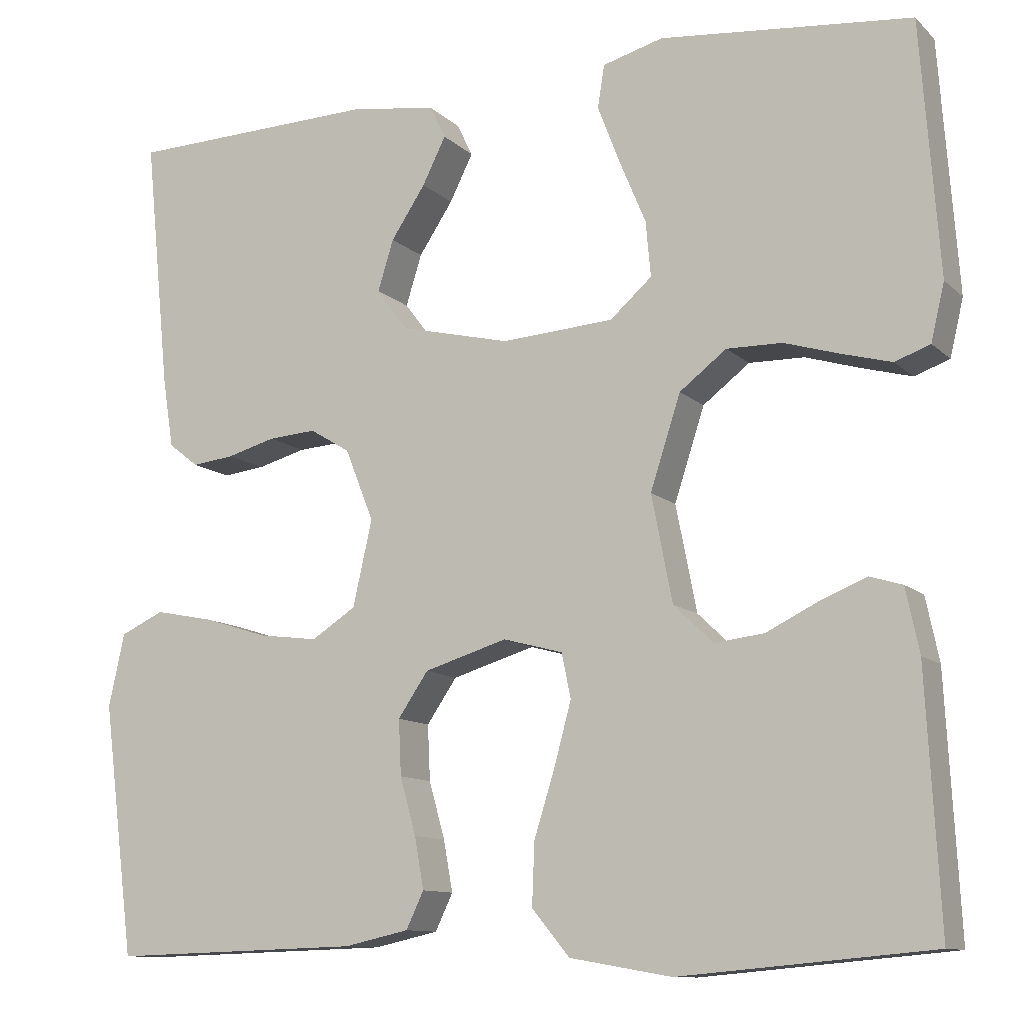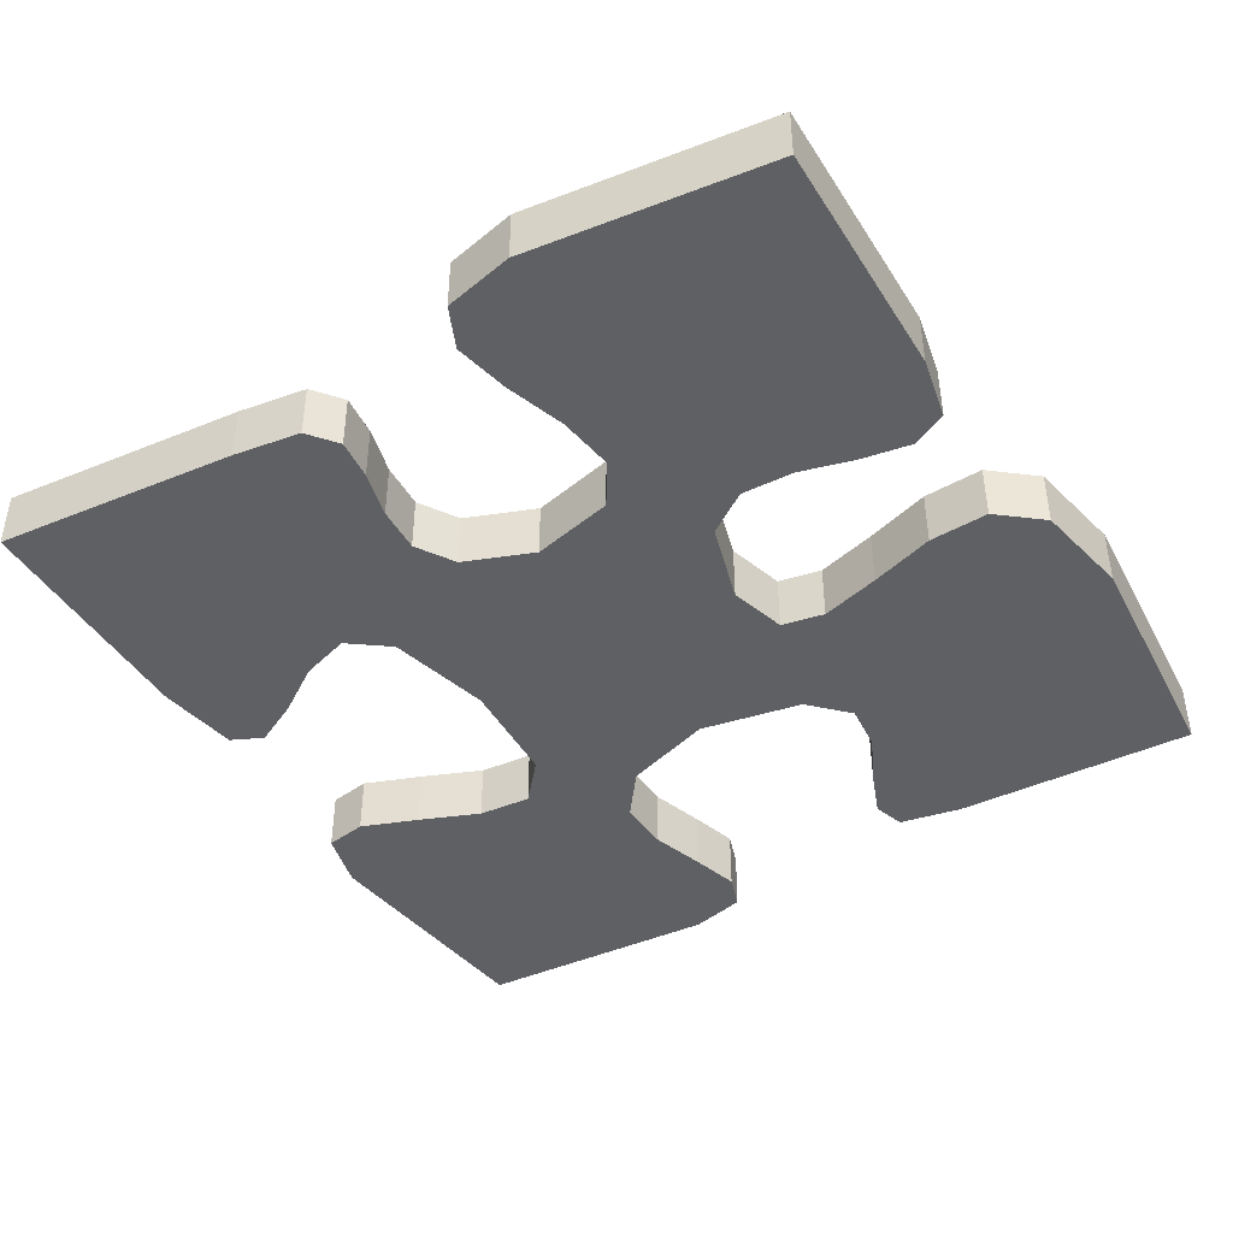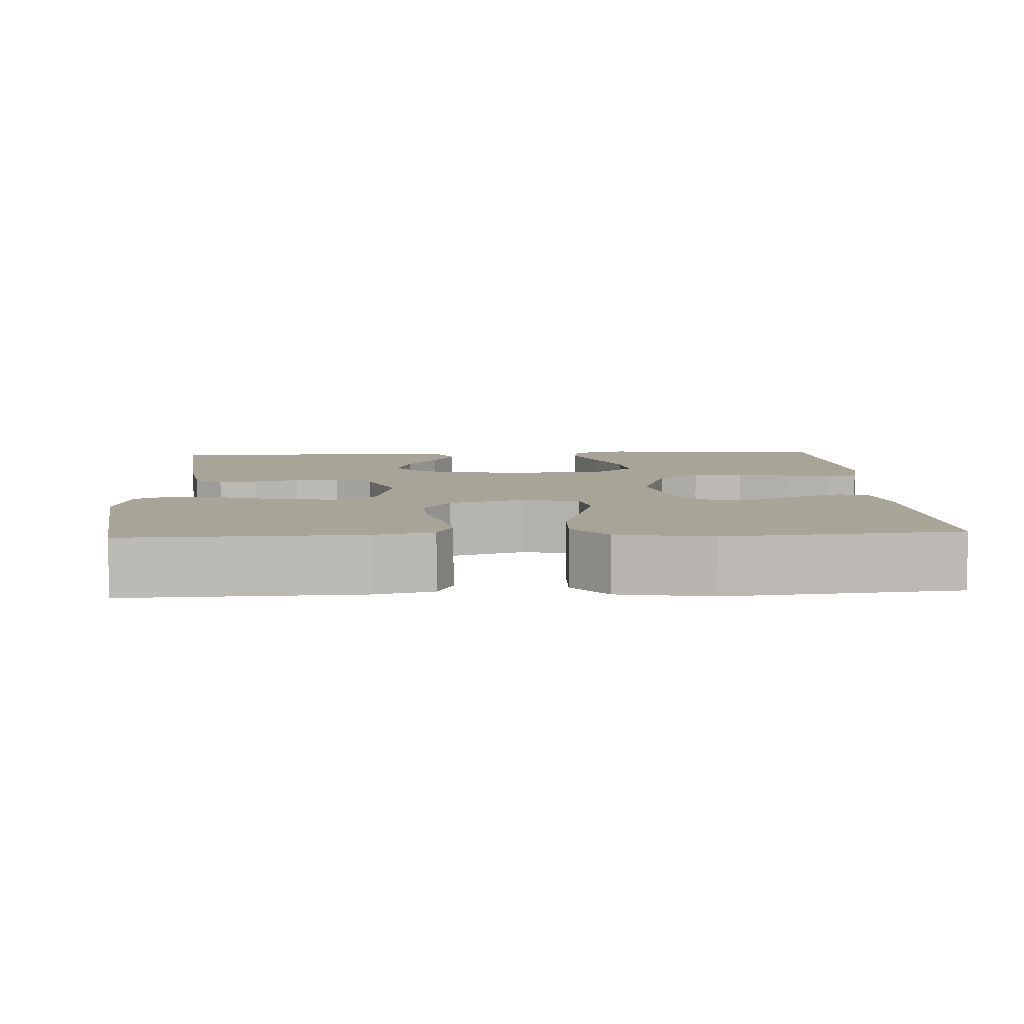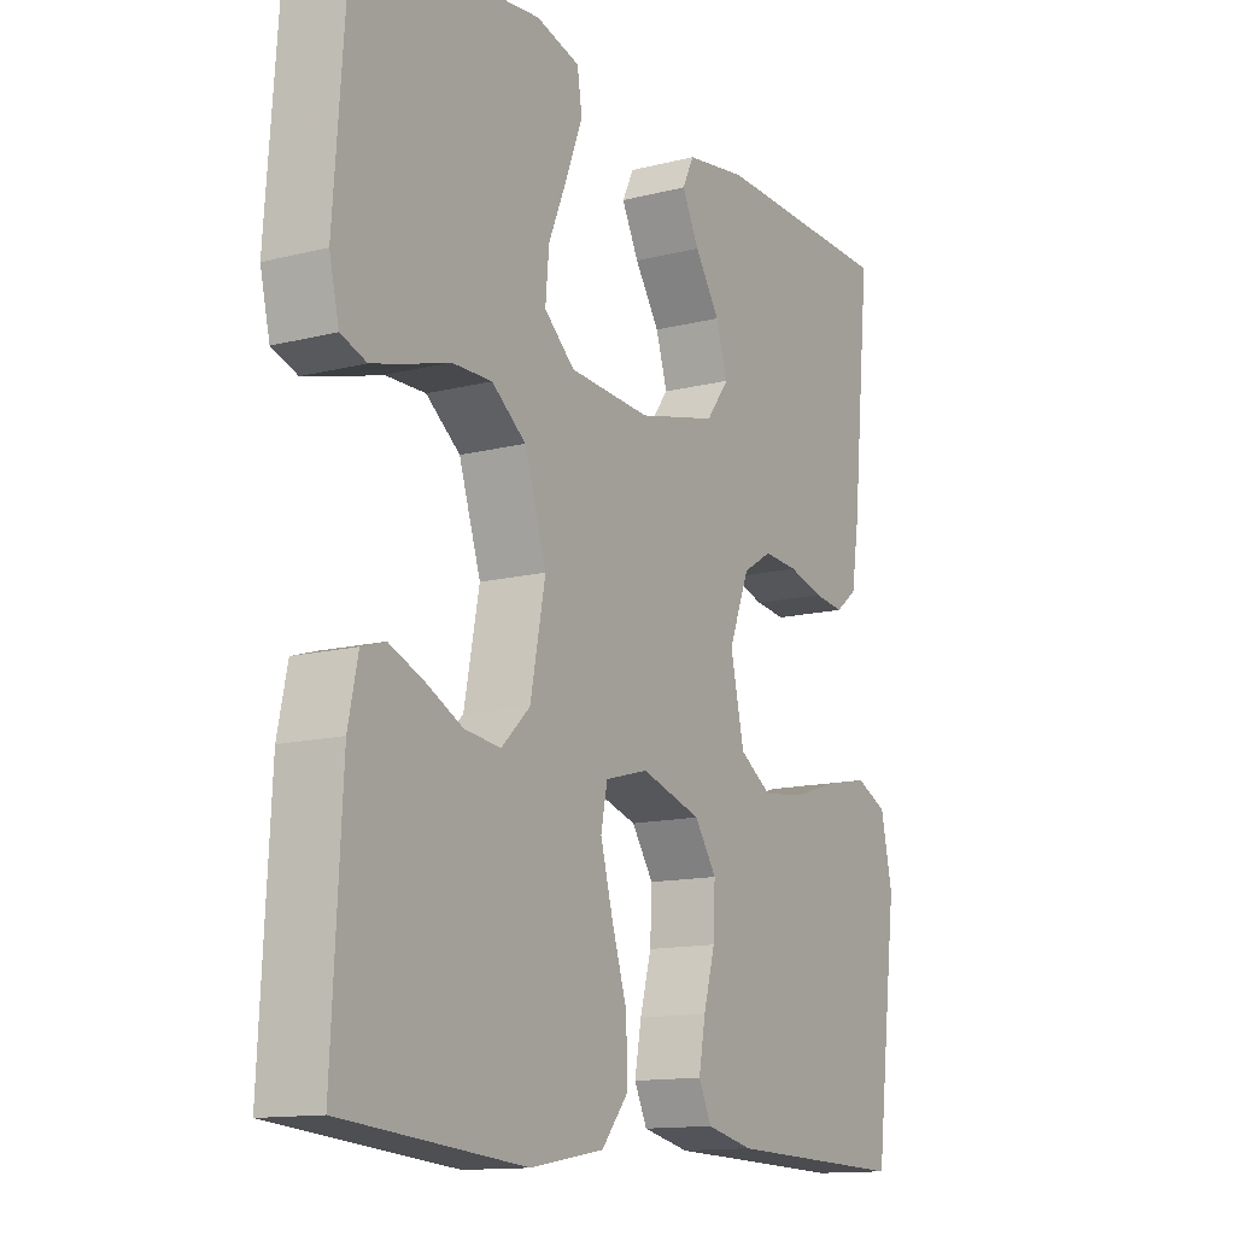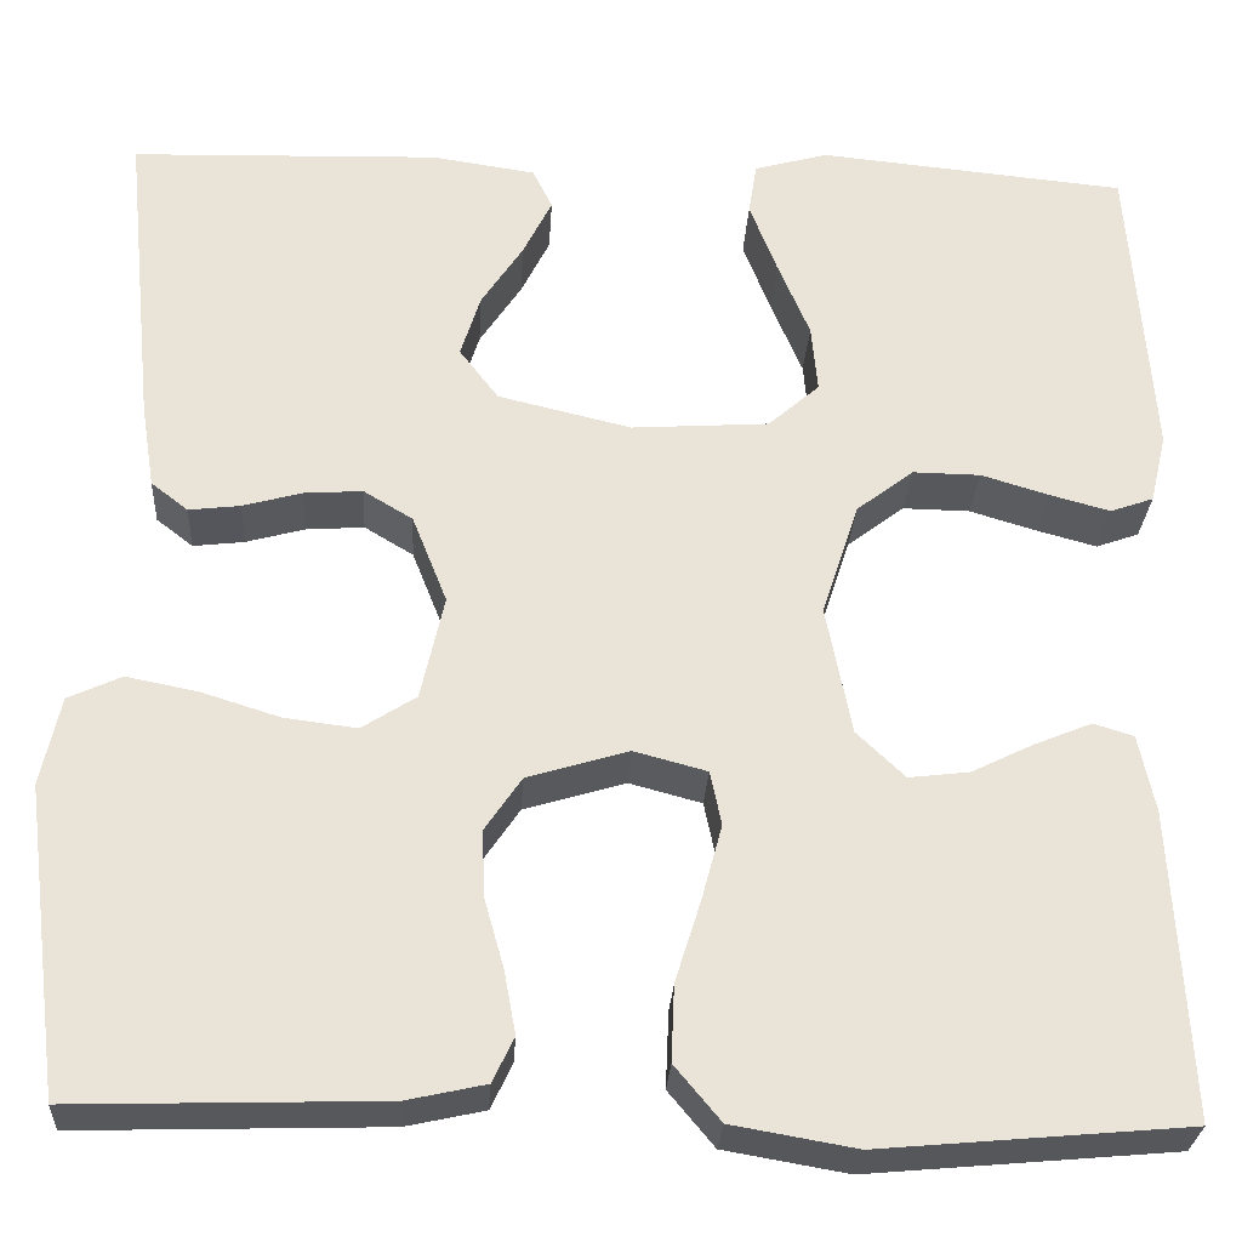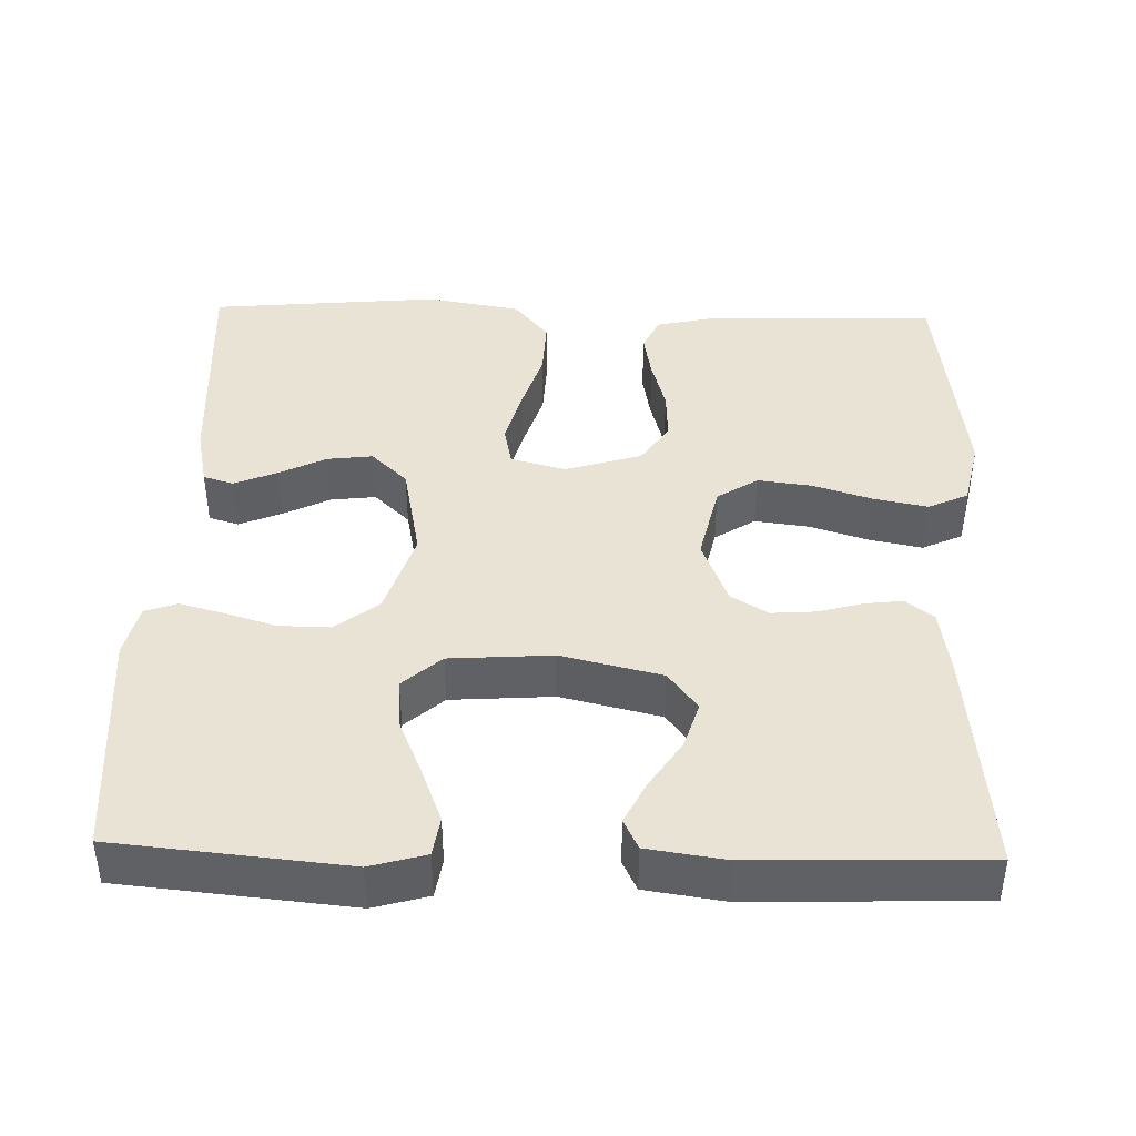
<metadata>
{"format":"obj","ext":"obj","renderer":"f3d","projection":"perspective","resolution":1024,"background":"white","views":[{"elev":-11.0,"azim":-153.6,"up":"+Z"},{"elev":-43.2,"azim":121.6,"up":"+Y"},{"elev":7.0,"azim":176.8,"up":"+Y"},{"elev":-13.2,"azim":-59.9,"up":"+Z"},{"elev":-27.9,"azim":176.7,"up":"+Z"},{"elev":42.1,"azim":1.5,"up":"+Y"}]}
</metadata>
<code>
v 0.5 0.07 0.5
v 0.47 0.07 0.2
v 0.457 0.07 0.117
v 0.421 0.07 0.089
v 0.371 0.07 0.095
v 0.313 0.07 0.111
v 0.256 0.07 0.115
v 0.208 0.07 0.086
v 0.174 0.07 0
v 0.197 0.07 -0.102
v 0.25 0.07 -0.136
v 0.321 0.07 -0.127
v 0.397 0.07 -0.103
v 0.467 0.07 -0.089
v 0.519 0.07 -0.113
v 0.538 0.07 -0.2
v 0.5 0.07 -0.5
v 0.2 0.07 -0.491
v 0.123 0.07 -0.474
v 0.102 0.07 -0.43
v 0.113 0.07 -0.369
v 0.132 0.07 -0.301
v 0.135 0.07 -0.235
v 0.099 0.07 -0.182
v 0 0.07 -0.152
v -0.071 0.07 -0.171
v -0.082 0.07 -0.224
v -0.062 0.07 -0.298
v -0.037 0.07 -0.378
v -0.034 0.07 -0.452
v -0.079 0.07 -0.506
v -0.2 0.07 -0.527
v -0.5 0.07 -0.5
v -0.484 0.07 -0.2
v -0.468 0.07 -0.124
v -0.429 0.07 -0.112
v -0.373 0.07 -0.135
v -0.312 0.07 -0.165
v -0.253 0.07 -0.172
v -0.206 0.07 -0.127
v -0.181 0.07 0
v -0.217 0.07 0.111
v -0.273 0.07 0.154
v -0.339 0.07 0.153
v -0.405 0.07 0.133
v -0.464 0.07 0.117
v -0.506 0.07 0.132
v -0.522 0.07 0.2
v -0.5 0.07 0.5
v -0.2 0.07 0.529
v -0.128 0.07 0.509
v -0.12 0.07 0.458
v -0.147 0.07 0.388
v -0.178 0.07 0.314
v -0.184 0.07 0.248
v -0.134 0.07 0.204
v 0 0.07 0.195
v 0.13 0.07 0.226
v 0.168 0.07 0.276
v 0.149 0.07 0.337
v 0.108 0.07 0.399
v 0.08 0.07 0.455
v 0.099 0.07 0.494
v 0.2 0.07 0.509
v 0.5 0 0.5
v 0.47 0 0.2
v 0.457 0 0.117
v 0.421 0 0.089
v 0.371 0 0.095
v 0.313 0 0.111
v 0.256 0 0.115
v 0.208 0 0.086
v 0.174 0 0
v 0.197 0 -0.102
v 0.25 0 -0.136
v 0.321 0 -0.127
v 0.397 0 -0.103
v 0.467 0 -0.089
v 0.519 0 -0.113
v 0.538 0 -0.2
v 0.5 0 -0.5
v 0.2 0 -0.491
v 0.123 0 -0.474
v 0.102 0 -0.43
v 0.113 0 -0.369
v 0.132 0 -0.301
v 0.135 0 -0.235
v 0.099 0 -0.182
v 0 0 -0.152
v -0.071 0 -0.171
v -0.082 0 -0.224
v -0.062 0 -0.298
v -0.037 0 -0.378
v -0.034 0 -0.452
v -0.079 0 -0.506
v -0.2 0 -0.527
v -0.5 0 -0.5
v -0.484 0 -0.2
v -0.468 0 -0.124
v -0.429 0 -0.112
v -0.373 0 -0.135
v -0.312 0 -0.165
v -0.253 0 -0.172
v -0.206 0 -0.127
v -0.181 0 0
v -0.217 0 0.111
v -0.273 0 0.154
v -0.339 0 0.153
v -0.405 0 0.133
v -0.464 0 0.117
v -0.506 0 0.132
v -0.522 0 0.2
v -0.5 0 0.5
v -0.2 0 0.529
v -0.128 0 0.509
v -0.12 0 0.458
v -0.147 0 0.388
v -0.178 0 0.314
v -0.184 0 0.248
v -0.134 0 0.204
v 0 0 0.195
v 0.13 0 0.226
v 0.168 0 0.276
v 0.149 0 0.337
v 0.108 0 0.399
v 0.08 0 0.455
v 0.099 0 0.494
v 0.2 0 0.509
f 4 5 6
f 3 4 6
f 2 3 6
f 1 2 6
f 64 1 6
f 63 64 6
f 62 63 6
f 61 62 6
f 60 61 6
f 59 60 6 7
f 58 59 7 8
f 57 58 8 9
f 56 57 9 10
f 55 56 10
f 52 53 54
f 51 52 54
f 50 51 54
f 49 50 54
f 48 49 54
f 47 48 54
f 46 47 54
f 45 46 54
f 44 45 54
f 43 44 54 55
f 42 43 55 10
f 36 37 38
f 35 36 38
f 34 35 38
f 33 34 38
f 32 33 38
f 31 32 38
f 30 31 38
f 29 30 38
f 28 29 38
f 27 28 38 39
f 26 27 39 40
f 20 21 22
f 19 20 22
f 18 19 22
f 17 18 22
f 16 17 22
f 15 16 22
f 14 15 22
f 13 14 22
f 12 13 22
f 11 12 22 23
f 41 42 10 11
f 25 26 40 41
f 24 25 41 11
f 11 23 24
f 70 69 68
f 70 68 67
f 70 67 66
f 70 66 65
f 70 65 128
f 70 128 127
f 70 127 126
f 70 126 125
f 70 125 124
f 71 70 124 123
f 72 71 123 122
f 73 72 122 121
f 74 73 121 120
f 74 120 119
f 118 117 116
f 118 116 115
f 118 115 114
f 118 114 113
f 118 113 112
f 118 112 111
f 118 111 110
f 118 110 109
f 118 109 108
f 119 118 108 107
f 74 119 107 106
f 102 101 100
f 102 100 99
f 102 99 98
f 102 98 97
f 102 97 96
f 102 96 95
f 102 95 94
f 102 94 93
f 102 93 92
f 103 102 92 91
f 104 103 91 90
f 86 85 84
f 86 84 83
f 86 83 82
f 86 82 81
f 86 81 80
f 86 80 79
f 86 79 78
f 86 78 77
f 86 77 76
f 87 86 76 75
f 75 74 106 105
f 105 104 90 89
f 75 105 89 88
f 88 87 75
f 1 65 66 2
f 2 66 67 3
f 3 67 68 4
f 4 68 69 5
f 5 69 70 6
f 6 70 71 7
f 7 71 72 8
f 8 72 73 9
f 9 73 74 10
f 10 74 75 11
f 11 75 76 12
f 12 76 77 13
f 13 77 78 14
f 14 78 79 15
f 15 79 80 16
f 16 80 81 17
f 17 81 82 18
f 18 82 83 19
f 19 83 84 20
f 20 84 85 21
f 21 85 86 22
f 22 86 87 23
f 23 87 88 24
f 24 88 89 25
f 25 89 90 26
f 26 90 91 27
f 27 91 92 28
f 28 92 93 29
f 29 93 94 30
f 30 94 95 31
f 31 95 96 32
f 32 96 97 33
f 33 97 98 34
f 34 98 99 35
f 35 99 100 36
f 36 100 101 37
f 37 101 102 38
f 38 102 103 39
f 39 103 104 40
f 40 104 105 41
f 41 105 106 42
f 42 106 107 43
f 43 107 108 44
f 44 108 109 45
f 45 109 110 46
f 46 110 111 47
f 47 111 112 48
f 48 112 113 49
f 49 113 114 50
f 50 114 115 51
f 51 115 116 52
f 52 116 117 53
f 53 117 118 54
f 54 118 119 55
f 55 119 120 56
f 56 120 121 57
f 57 121 122 58
f 58 122 123 59
f 59 123 124 60
f 60 124 125 61
f 61 125 126 62
f 62 126 127 63
f 63 127 128 64
f 64 128 65 1

</code>
